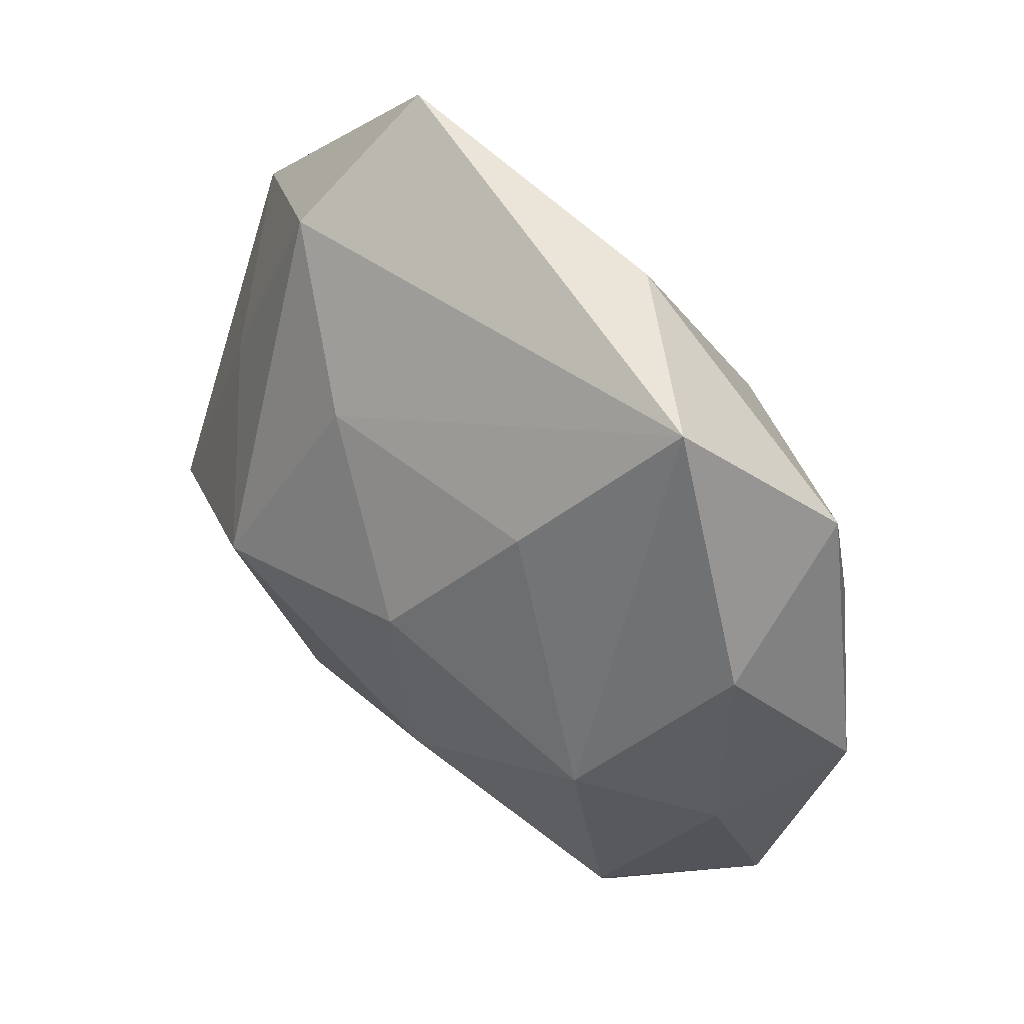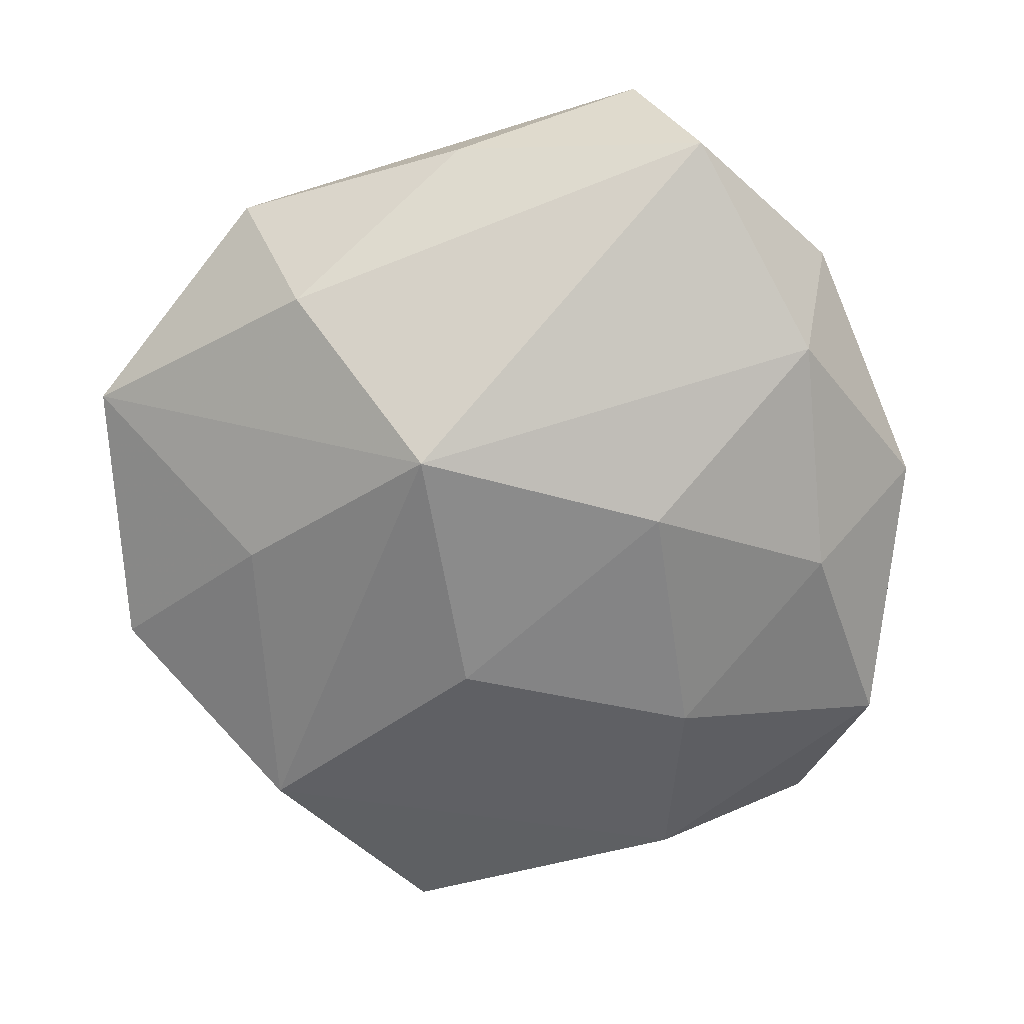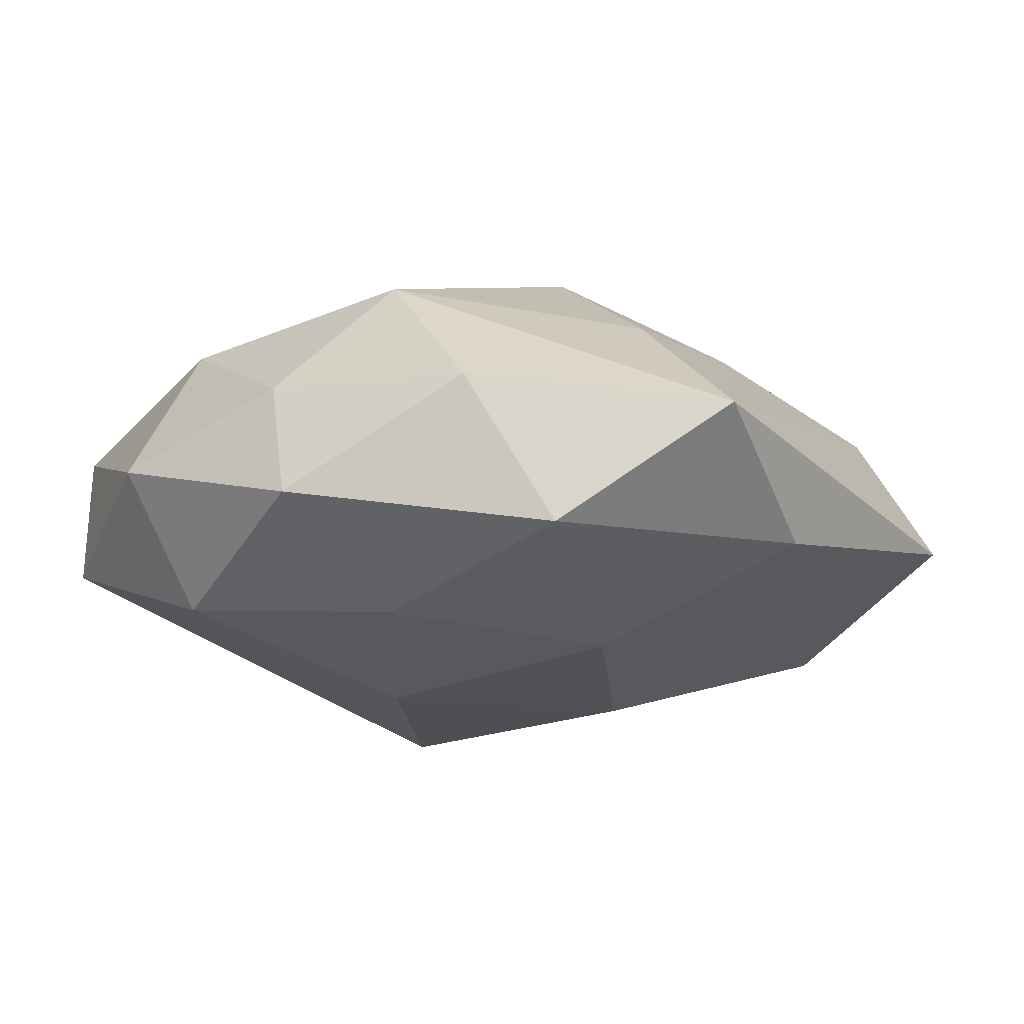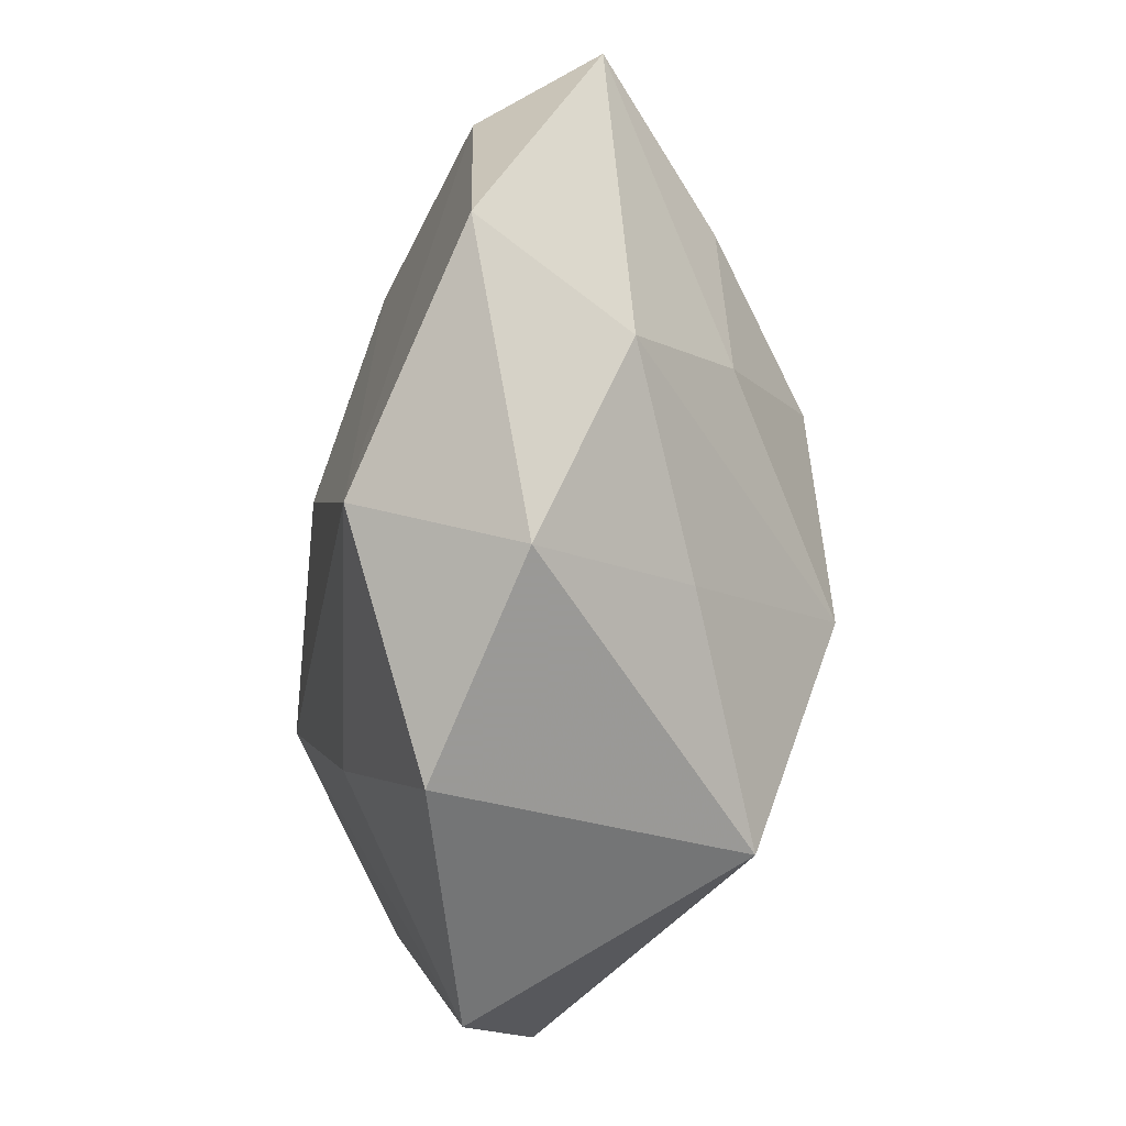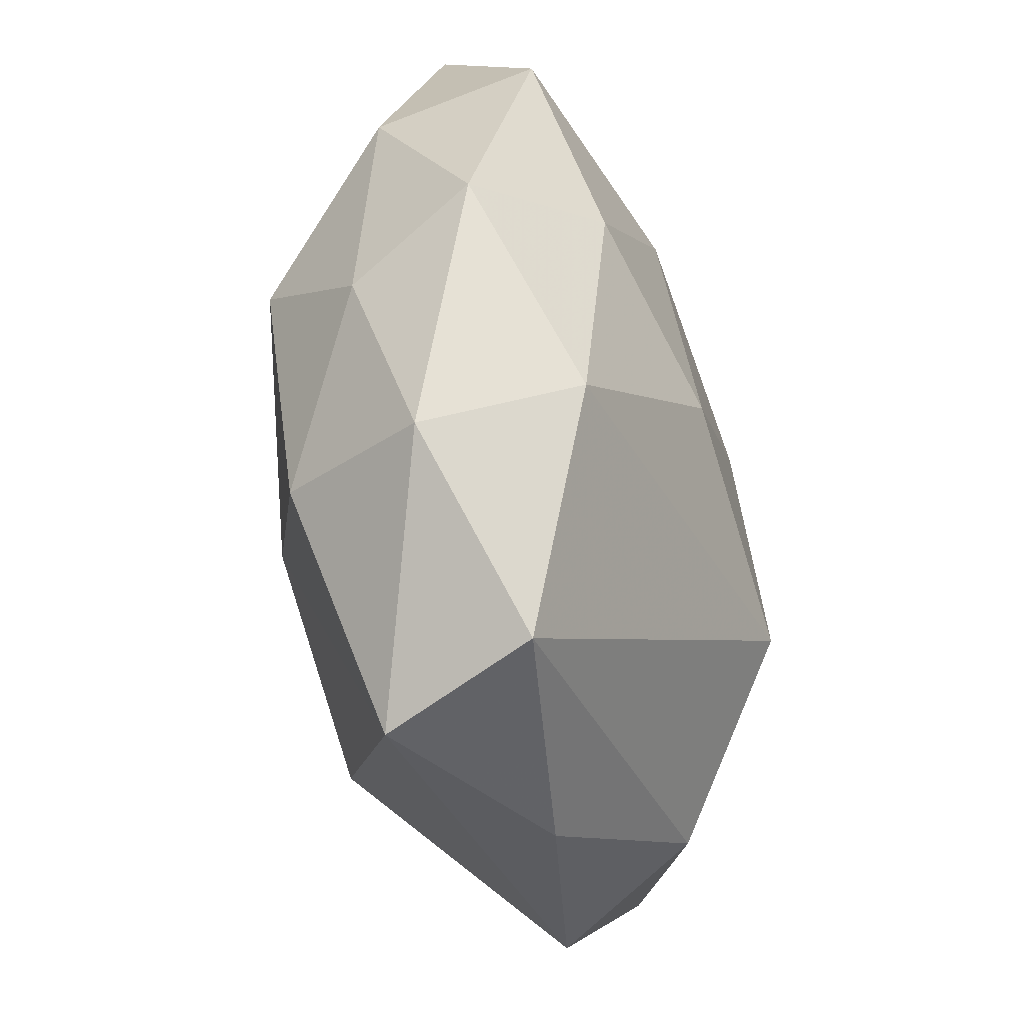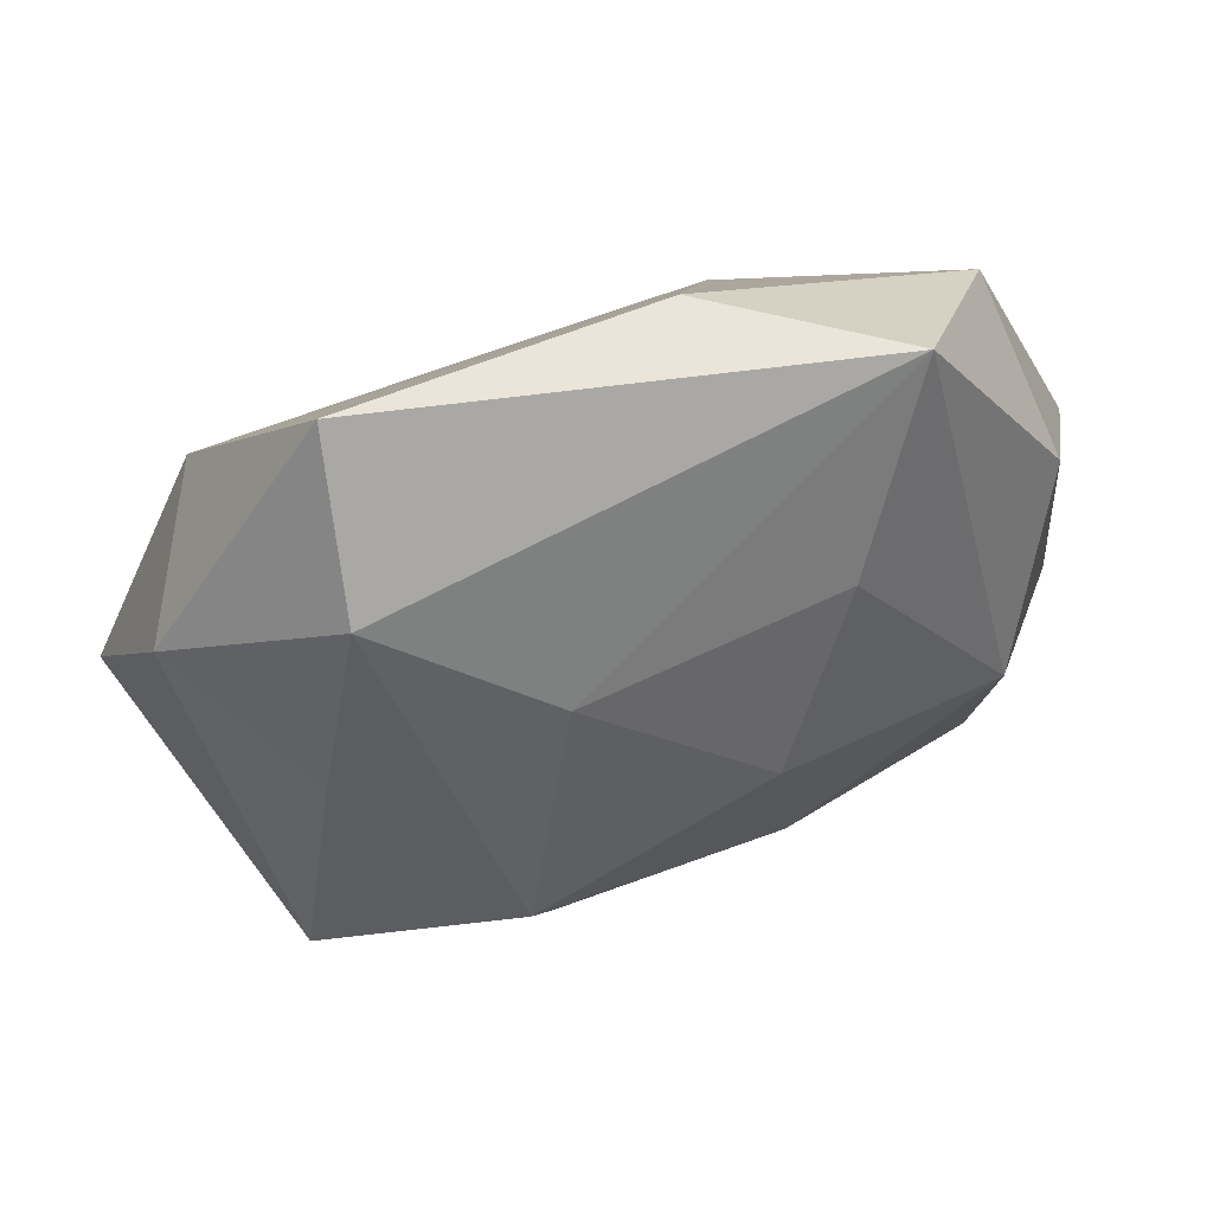
<metadata>
{"format":"obj","ext":"obj","renderer":"f3d","projection":"perspective","resolution":1024,"background":"white","views":[{"elev":56.5,"azim":49.5,"up":"+Y"},{"elev":-69.3,"azim":13.5,"up":"+Z"},{"elev":-10.7,"azim":124.5,"up":"+Z"},{"elev":26.1,"azim":-86.0,"up":"+Y"},{"elev":-38.7,"azim":101.9,"up":"+Y"},{"elev":70.2,"azim":-16.8,"up":"+Y"}]}
</metadata>
<code>
v 0.01636 -0.0212 -0.004226
v 0.002199 -0.02383 -0.002555
v -0.004756 0.01403 0.009352
v 0.02111 0.01215 0.003512
v -0.003509 -0.008871 -0.01426
v 0.01994 -0.008351 -0.007795
v -0.006604 -0.01293 0.01143
v -0.004482 0.005736 -0.01256
v -0.02227 0.01227 0.0004617
v 0.02188 -0.0007983 0.004315
v 0.01805 0.004978 -0.008745
v 0.004496 0.0237 -0.004728
v 0.004332 0.007724 0.01321
v -0.02304 -0.01406 -0.003054
v 0.01688 0.004087 0.01064
v 0.02479 0.002476 -0.002606
v -0.0194 -0.005699 0.01116
v -0.01151 -0.02295 -0.000532
v 0.009102 0.01633 0.00808
v -0.02557 0.001059 -0.004283
v -0.008605 0.001711 0.01497
v -0.01554 -0.004039 -0.009718
v 0.007789 0.01262 -0.01016
v 0.02248 -0.01158 0.0004896
v -0.01232 0.02468 -0.003122
v 0.01941 0.01704 -0.00498
v 0.014 0.02507 0.001574
v 0.01731 -0.01062 0.008475
v 0.005522 -0.005283 0.01262
v -0.01338 0.0191 0.0047
v -0.0184 0.01228 -0.00872
v 0.009006 -0.00147 -0.01247
v -0.01646 0.007502 0.007848
v -0.008858 -0.01849 -0.008168
v 0.01324 -0.02372 0.003943
f 9 30 25
f 25 30 27
f 20 17 9
f 27 30 3
f 3 30 21
f 1 34 5
f 1 5 6
f 16 6 11
f 33 30 9
f 9 17 33
f 21 30 33
f 33 17 21
f 1 35 2
f 2 35 18
f 2 34 1
f 18 34 2
f 7 17 18
f 18 35 7
f 35 29 7
f 21 17 7
f 7 29 21
f 8 5 31
f 9 25 31
f 31 20 9
f 14 34 18
f 18 17 14
f 17 20 14
f 14 5 34
f 13 3 21
f 21 29 13
f 13 29 15
f 8 31 23
f 27 15 4
f 24 35 1
f 1 6 24
f 6 16 24
f 15 29 28
f 28 29 35
f 35 24 28
f 22 14 20
f 5 14 22
f 20 31 22
f 22 31 5
f 27 3 19
f 3 13 19
f 19 15 27
f 19 13 15
f 32 23 11
f 11 6 32
f 32 6 5
f 32 5 8
f 8 23 32
f 11 23 26
f 26 16 11
f 27 4 26
f 26 4 16
f 12 31 25
f 12 23 31
f 12 26 23
f 12 25 27
f 27 26 12
f 10 24 16
f 10 4 15
f 16 4 10
f 15 28 10
f 10 28 24

</code>
